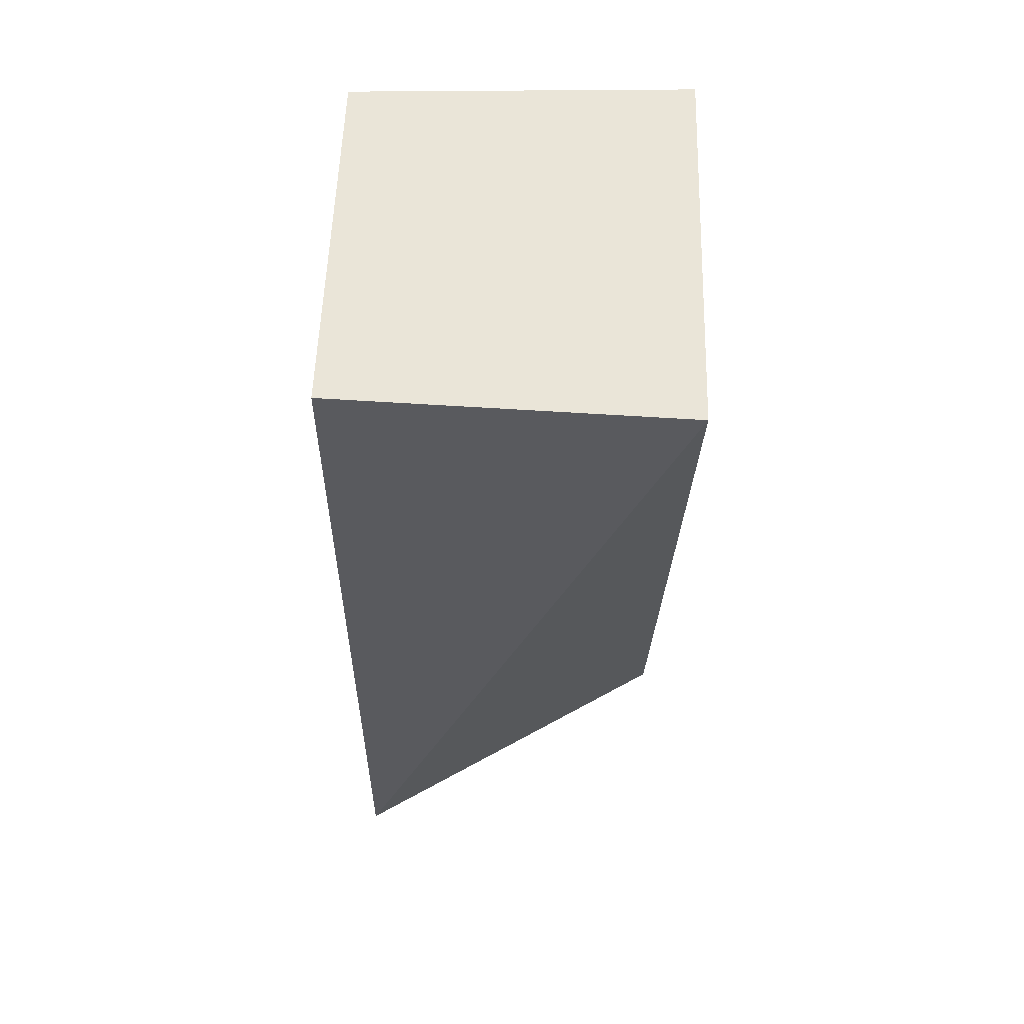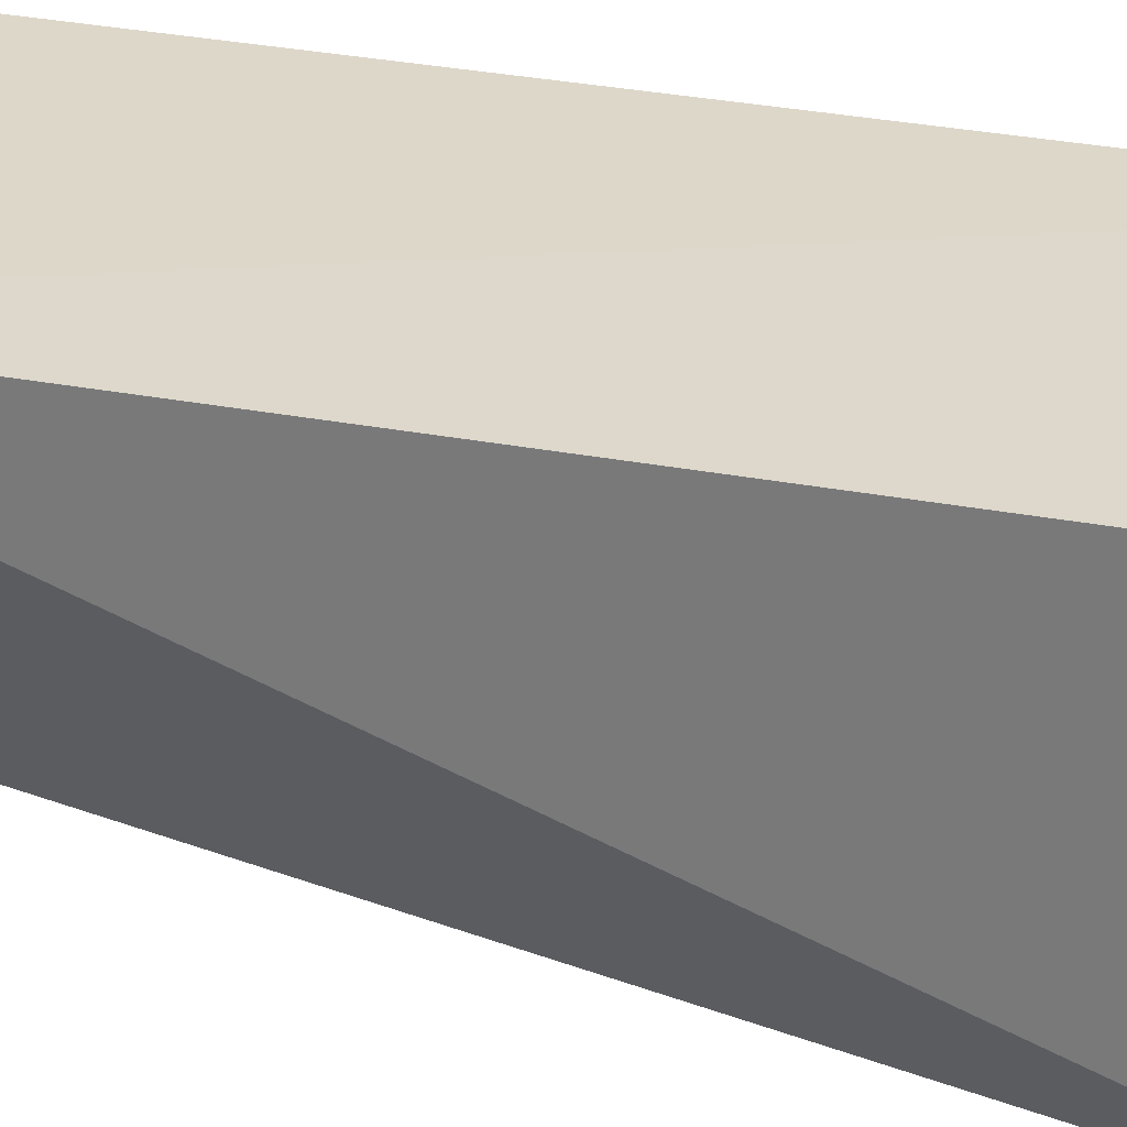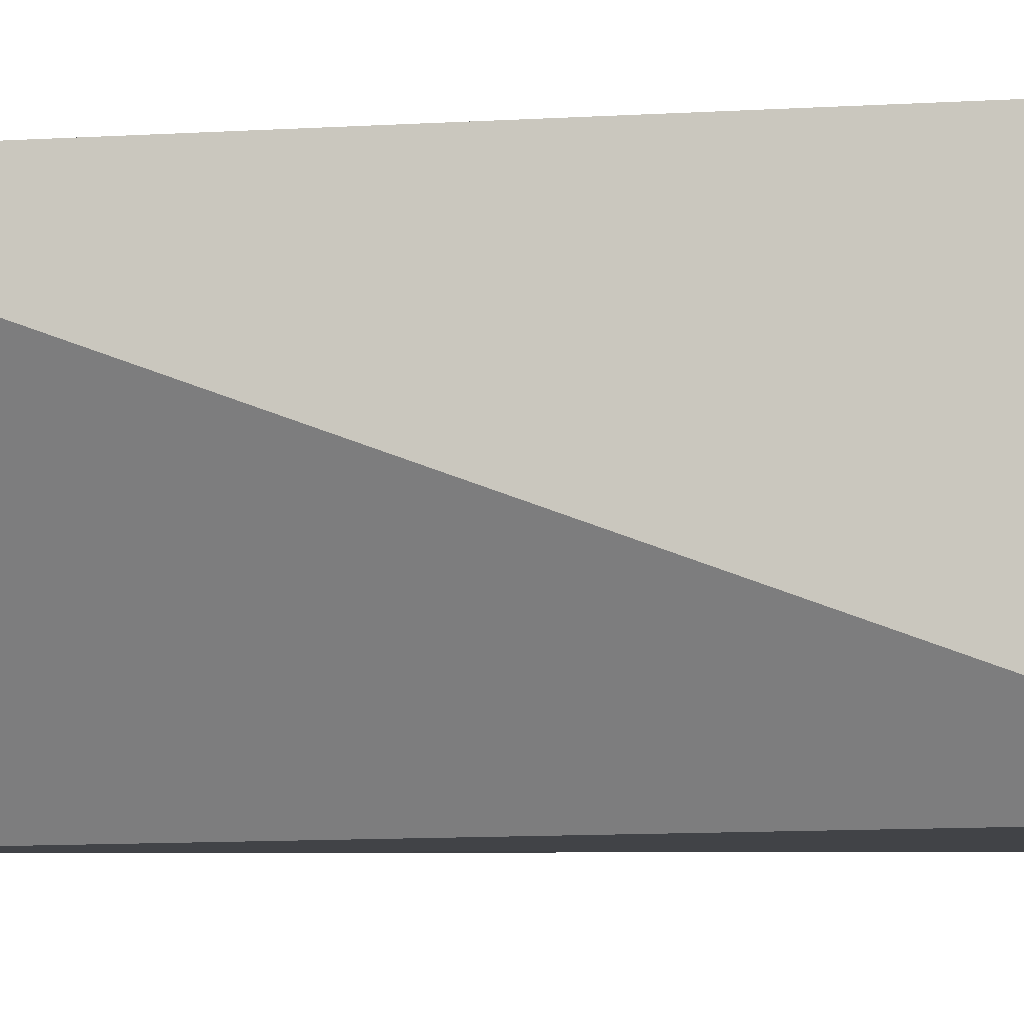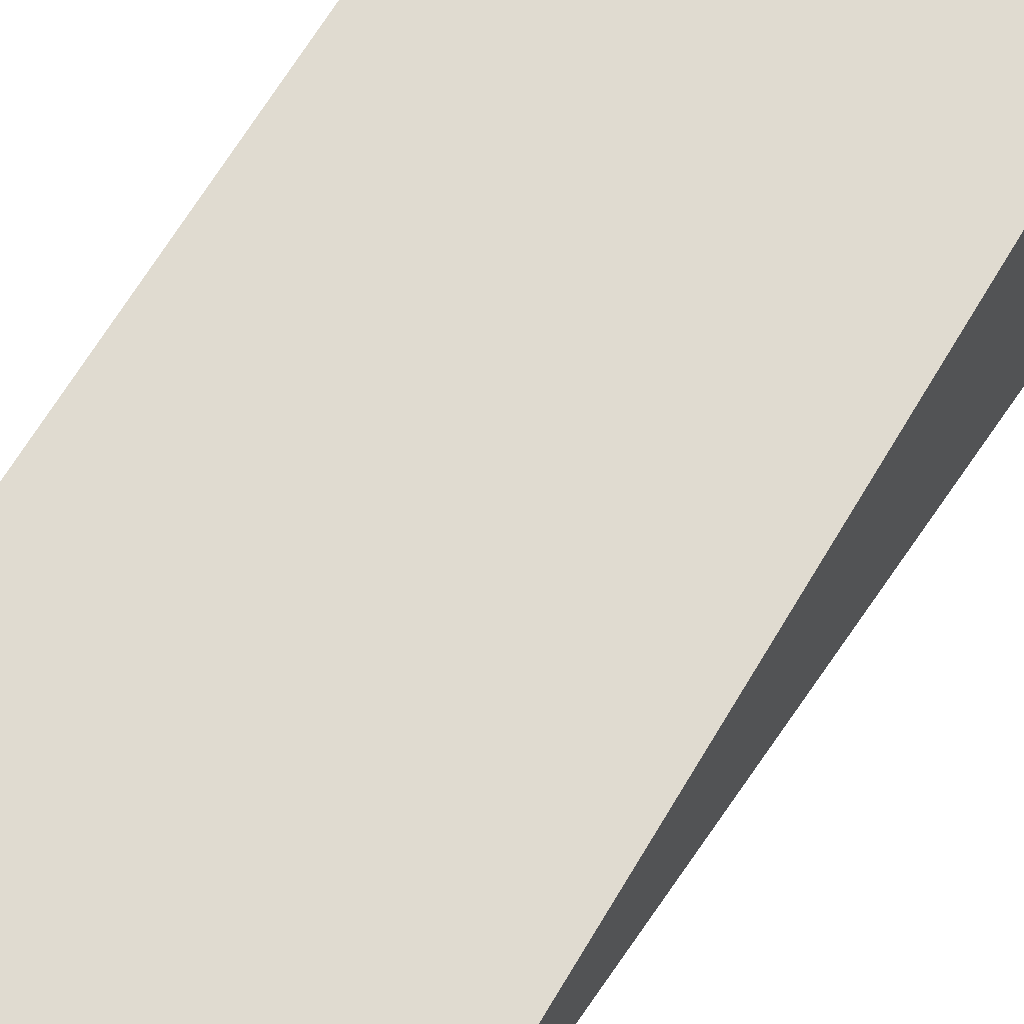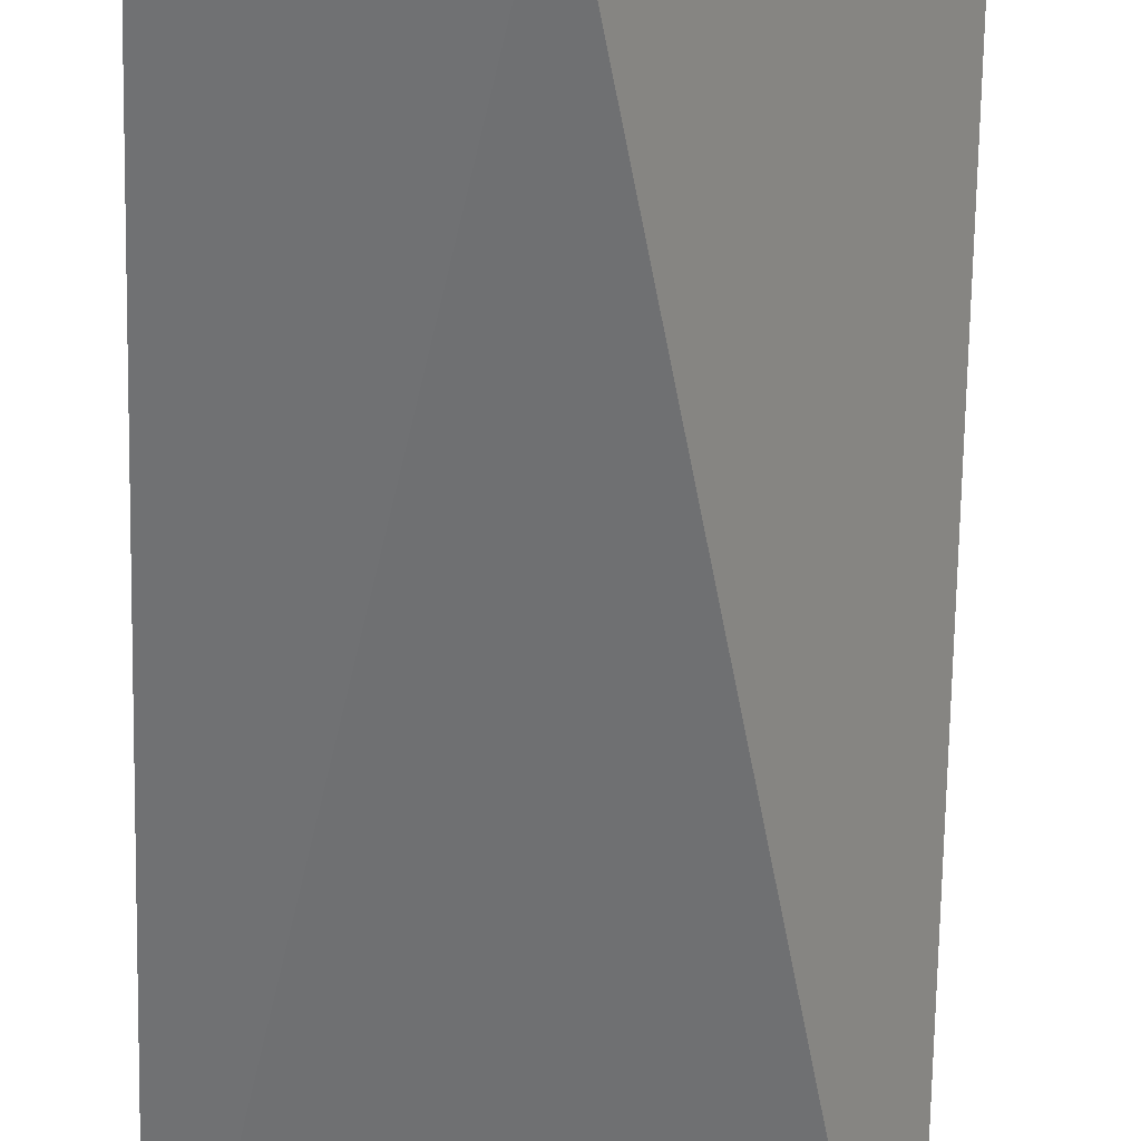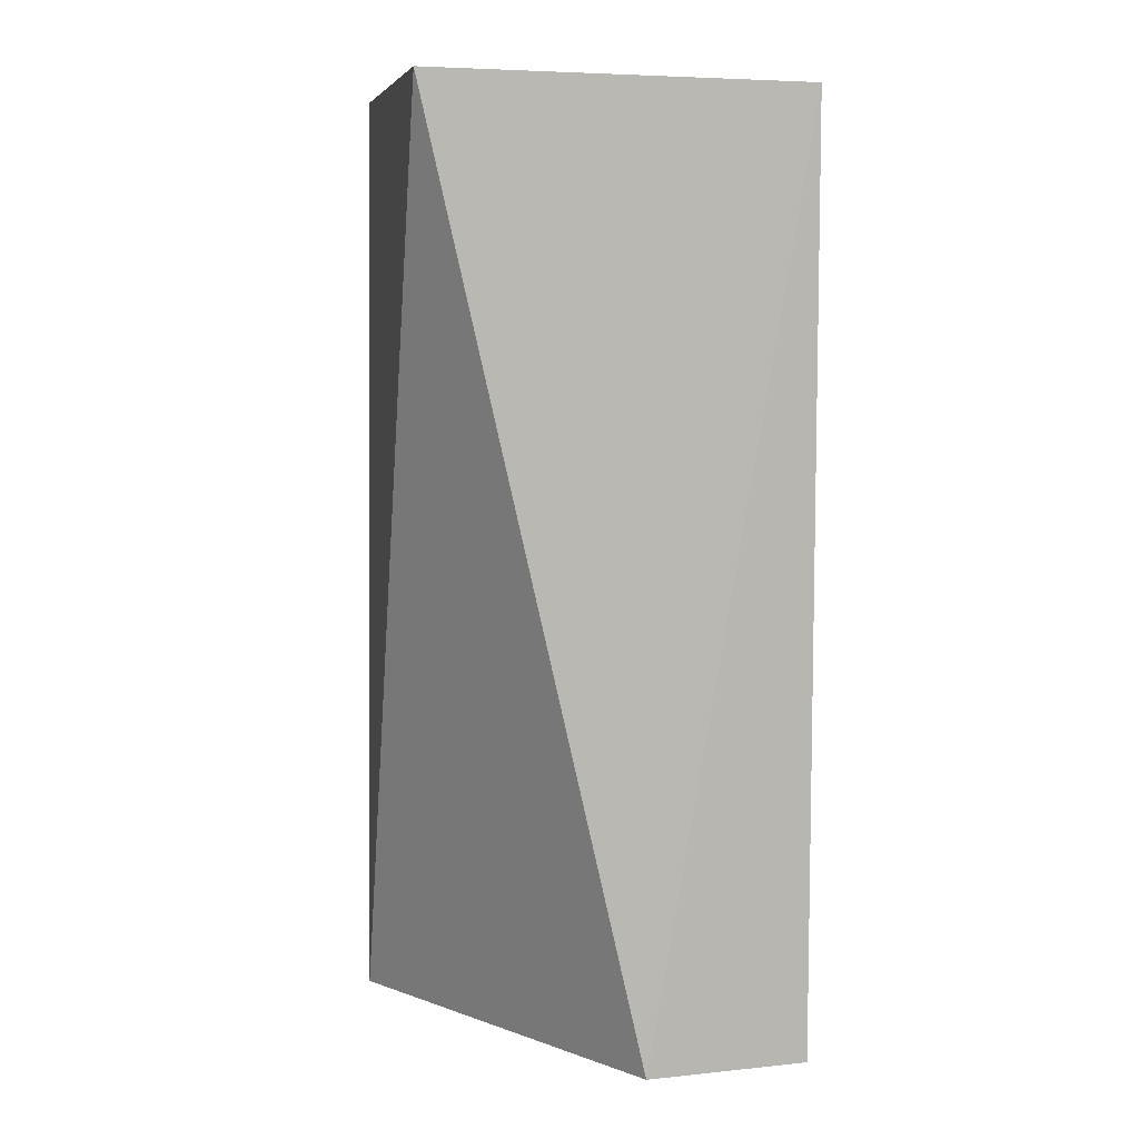
<metadata>
{"format":"obj","ext":"obj","renderer":"f3d","projection":"perspective","resolution":1024,"background":"white","views":[{"elev":59.3,"azim":-90.5,"up":"+Z"},{"elev":34.0,"azim":-75.6,"up":"+Y"},{"elev":-5.3,"azim":-76.2,"up":"+Y"},{"elev":70.8,"azim":-148.2,"up":"+Y"},{"elev":-55.2,"azim":177.5,"up":"+Y"},{"elev":7.2,"azim":-16.3,"up":"+Z"}]}
</metadata>
<code>
v -0.05069 0.01726 0.1255
v -0.05069 0.002357 0.1255
v -0.05069 0.01726 0.08324
v -0.06717 0.01825 0.0834
v -0.06784 0.002876 0.1256
v -0.06669 0.01809 0.1257
v -0.05815 0.002357 0.08324
v -0.05069 0.002357 0.08324
f 1 2 3
f 1 3 4
f 6 5 2
f 6 2 1
f 6 1 4
f 6 4 5
f 7 2 5
f 7 5 4
f 7 4 3
f 8 7 3
f 8 3 2
f 8 2 7

</code>
